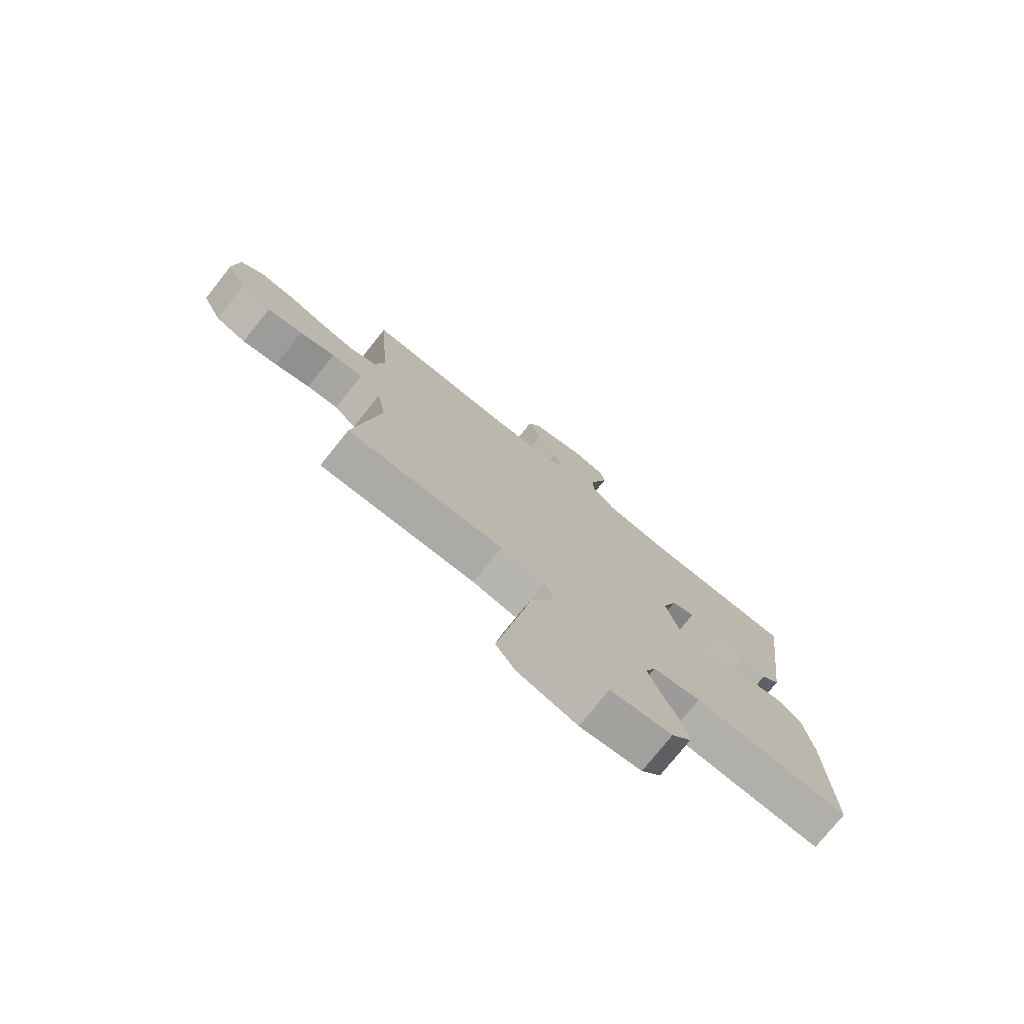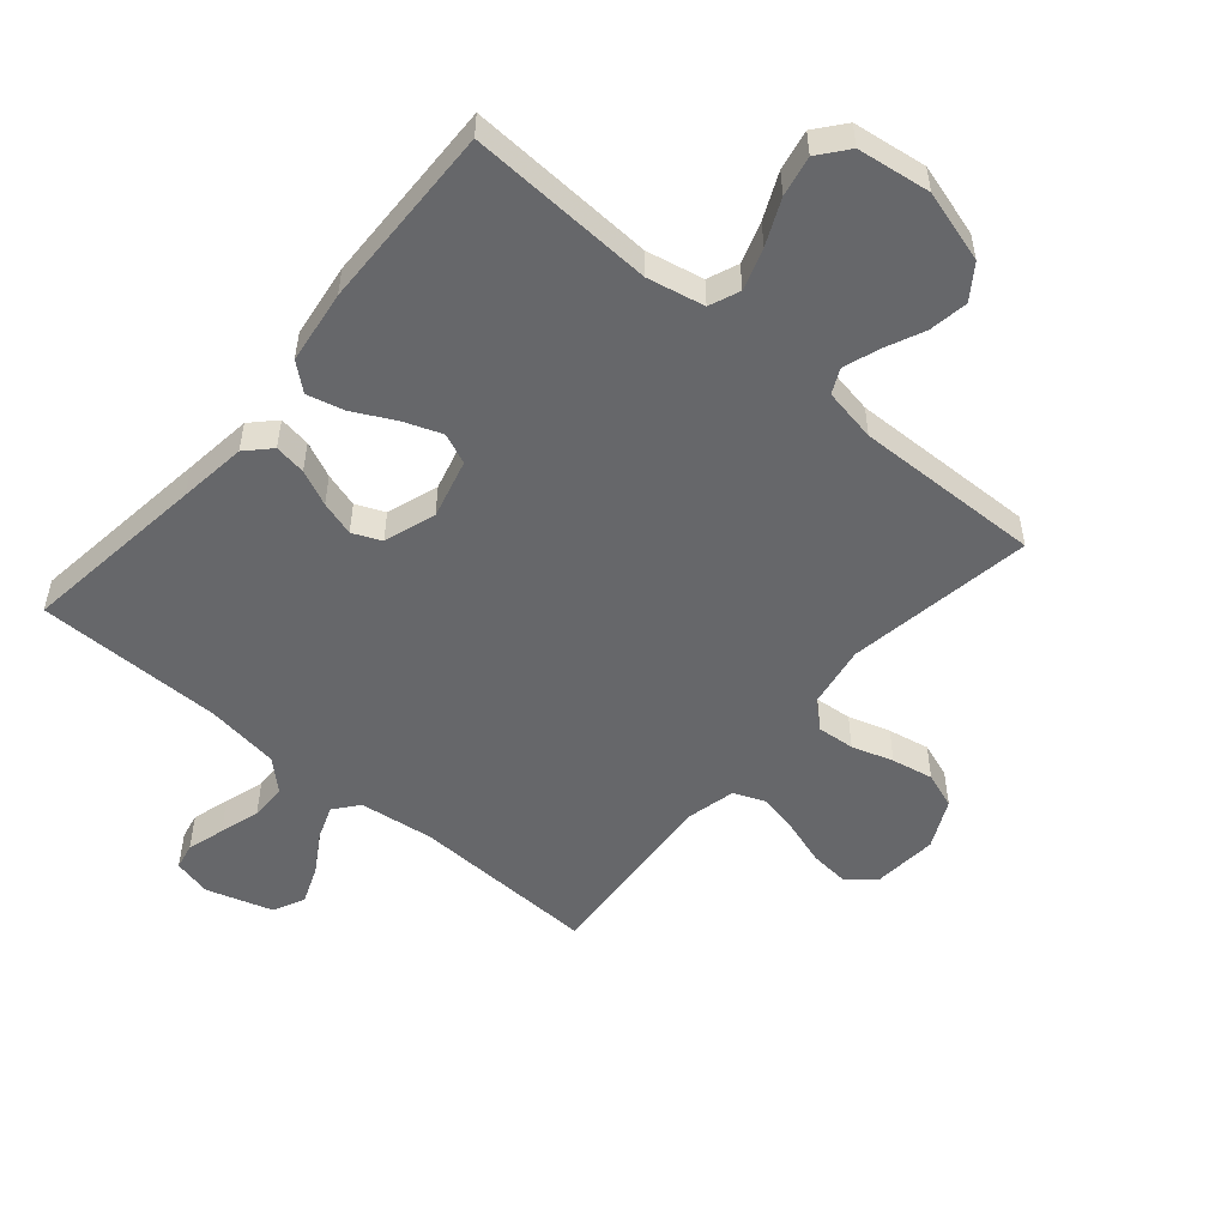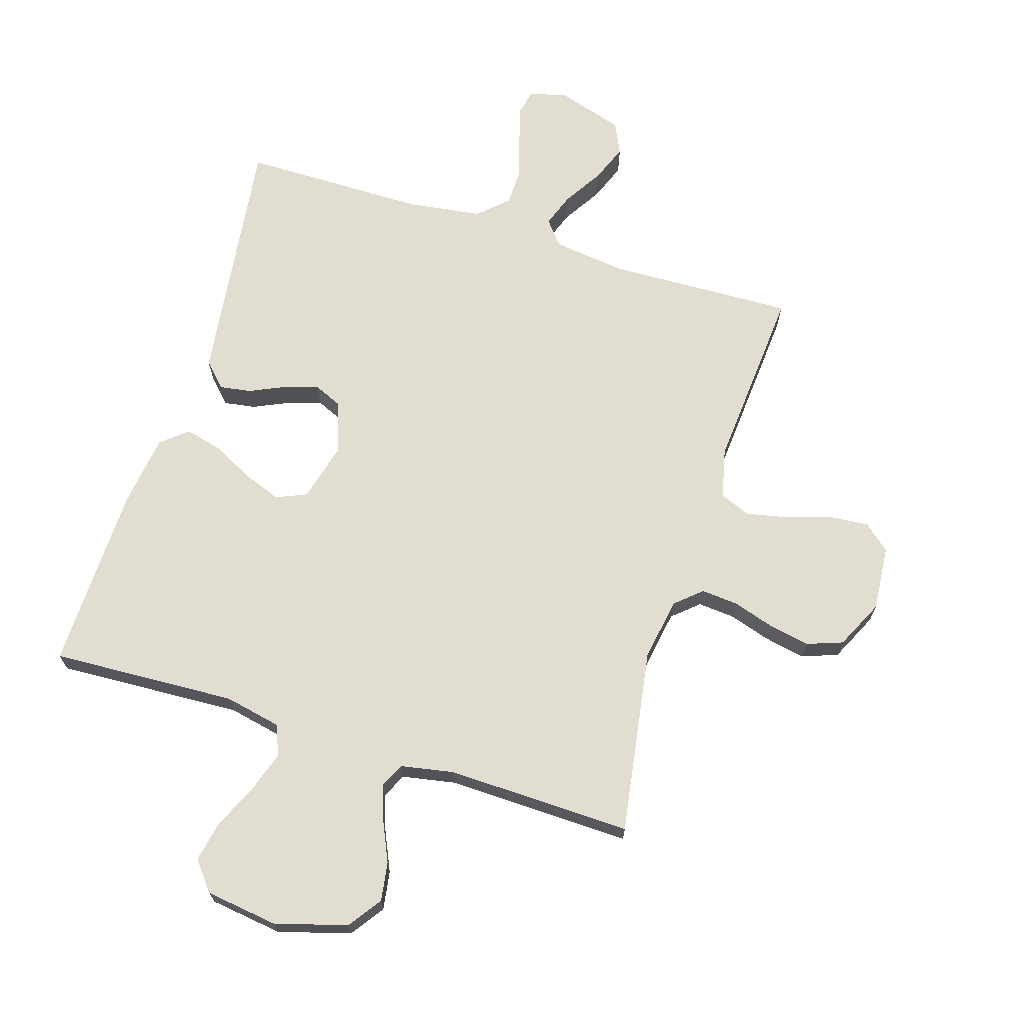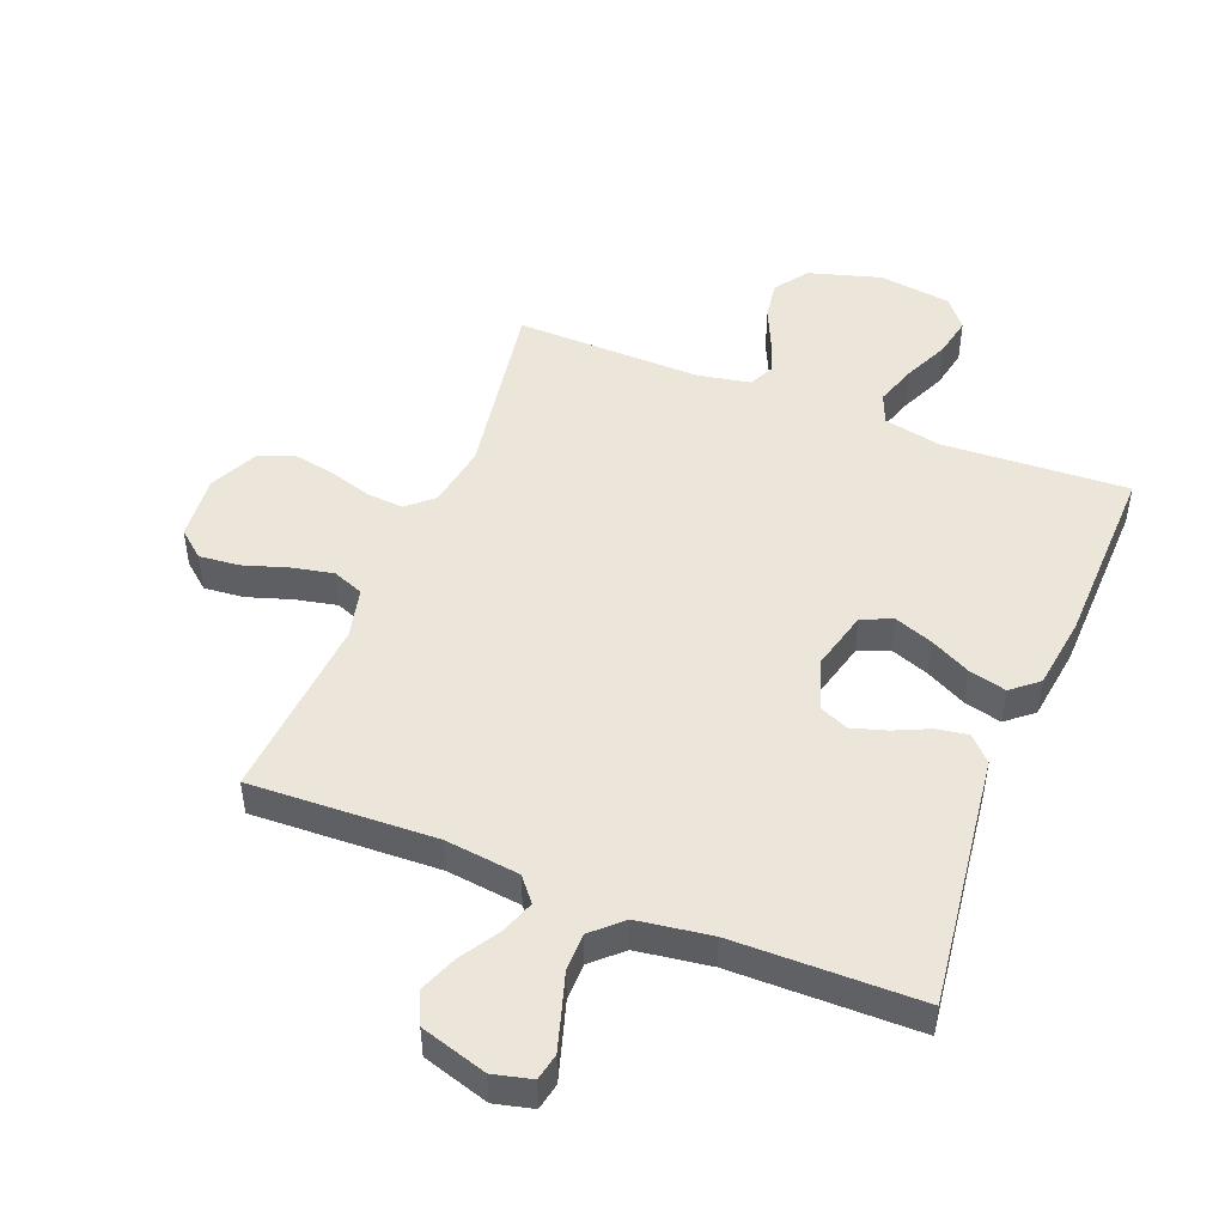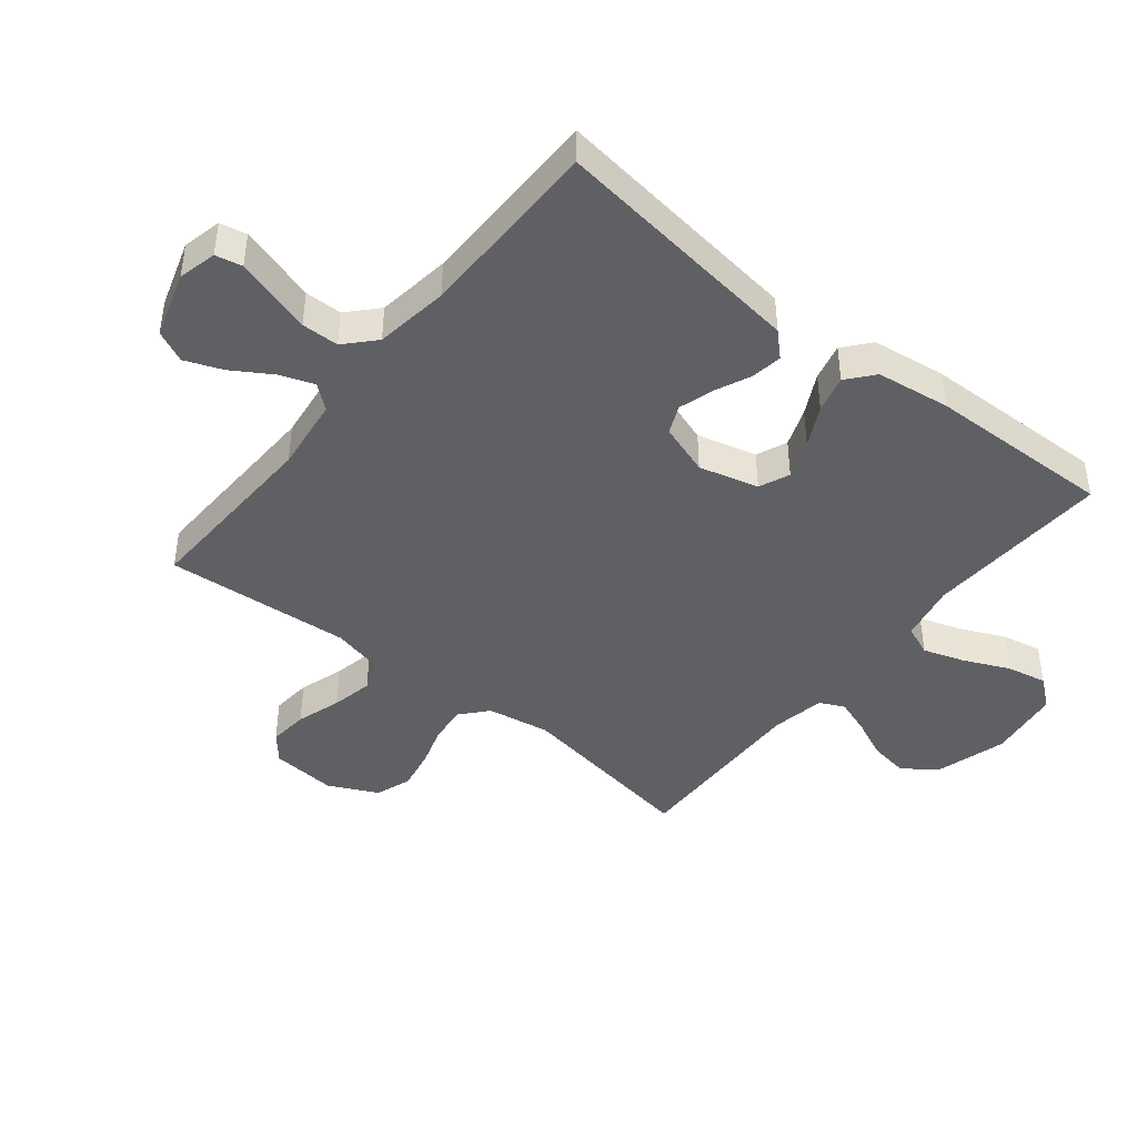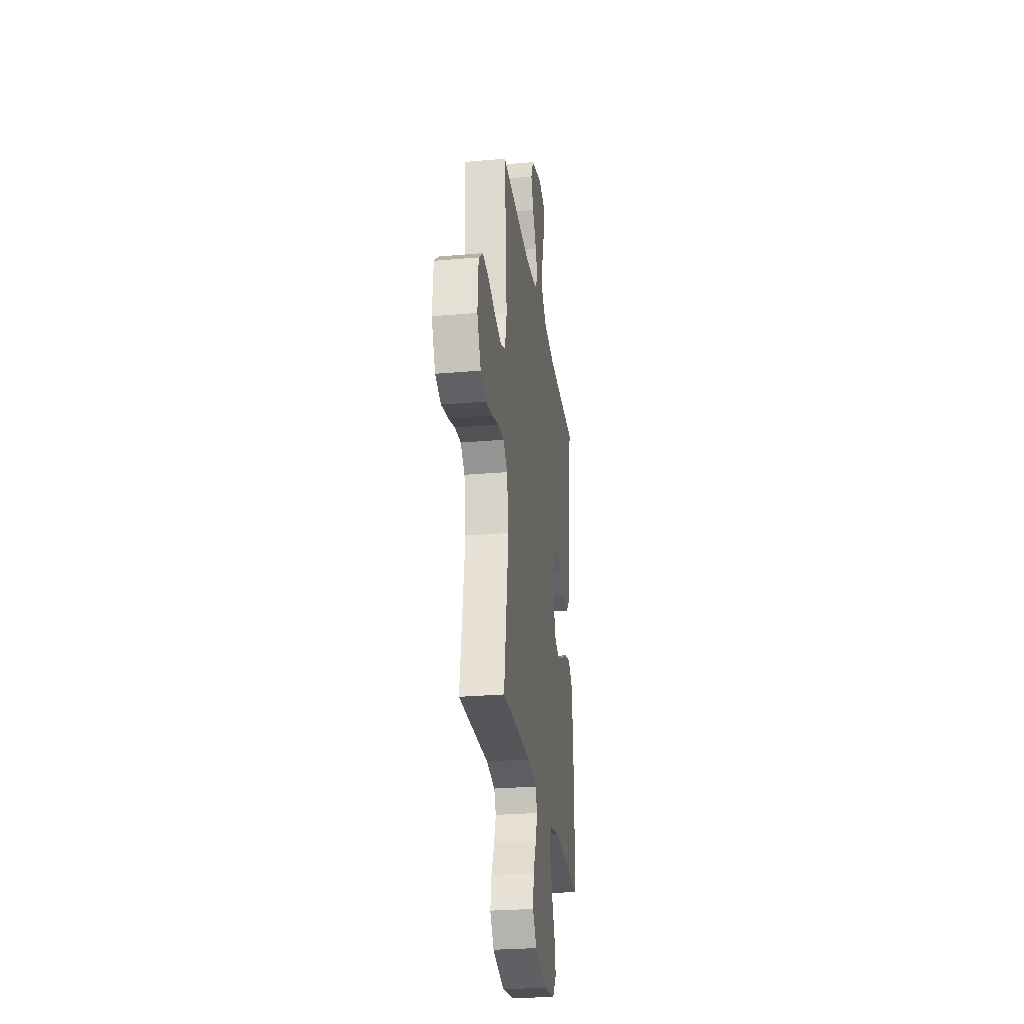
<metadata>
{"format":"obj","ext":"obj","renderer":"f3d","projection":"perspective","resolution":1024,"background":"white","views":[{"elev":-76.6,"azim":-38.7,"up":"+Z"},{"elev":-52.1,"azim":139.7,"up":"+Y"},{"elev":68.9,"azim":-162.6,"up":"+Y"},{"elev":48.1,"azim":21.5,"up":"+Y"},{"elev":-43.6,"azim":51.3,"up":"+Y"},{"elev":-27.0,"azim":-82.3,"up":"+Z"}]}
</metadata>
<code>
v 0.5 0.07 0.5
v 0.461 0.07 0.2
v 0.447 0.07 0.09
v 0.41 0.07 0.052
v 0.359 0.07 0.06
v 0.302 0.07 0.086
v 0.246 0.07 0.103
v 0.2 0.07 0.083
v 0.172 0.07 0
v 0.197 0.07 -0.096
v 0.246 0.07 -0.117
v 0.308 0.07 -0.094
v 0.374 0.07 -0.06
v 0.434 0.07 -0.045
v 0.477 0.07 -0.081
v 0.493 0.07 -0.2
v 0.5 0.07 -0.5
v 0.2 0.07 -0.485
v 0.108 0.07 -0.504
v 0.088 0.07 -0.553
v 0.11 0.07 -0.62
v 0.143 0.07 -0.693
v 0.156 0.07 -0.758
v 0.118 0.07 -0.805
v 0 0.07 -0.821
v -0.116 0.07 -0.787
v -0.154 0.07 -0.733
v -0.144 0.07 -0.67
v -0.115 0.07 -0.606
v -0.095 0.07 -0.549
v -0.114 0.07 -0.509
v -0.2 0.07 -0.493
v -0.5 0.07 -0.5
v -0.452 0.07 -0.2
v -0.469 0.07 -0.098
v -0.511 0.07 -0.061
v -0.571 0.07 -0.066
v -0.638 0.07 -0.087
v -0.705 0.07 -0.1
v -0.763 0.07 -0.079
v -0.801 0.07 0
v -0.792 0.07 0.106
v -0.749 0.07 0.142
v -0.685 0.07 0.136
v -0.613 0.07 0.113
v -0.546 0.07 0.099
v -0.496 0.07 0.119
v -0.477 0.07 0.2
v -0.5 0.07 0.5
v -0.2 0.07 0.489
v -0.08 0.07 0.504
v -0.048 0.07 0.543
v -0.068 0.07 0.598
v -0.107 0.07 0.661
v -0.131 0.07 0.722
v -0.107 0.07 0.773
v 0 0.07 0.806
v 0.062 0.07 0.791
v 0.071 0.07 0.748
v 0.053 0.07 0.688
v 0.033 0.07 0.623
v 0.034 0.07 0.563
v 0.081 0.07 0.519
v 0.2 0.07 0.502
v 0.5 0 0.5
v 0.461 0 0.2
v 0.447 0 0.09
v 0.41 0 0.052
v 0.359 0 0.06
v 0.302 0 0.086
v 0.246 0 0.103
v 0.2 0 0.083
v 0.172 0 0
v 0.197 0 -0.096
v 0.246 0 -0.117
v 0.308 0 -0.094
v 0.374 0 -0.06
v 0.434 0 -0.045
v 0.477 0 -0.081
v 0.493 0 -0.2
v 0.5 0 -0.5
v 0.2 0 -0.485
v 0.108 0 -0.504
v 0.088 0 -0.553
v 0.11 0 -0.62
v 0.143 0 -0.693
v 0.156 0 -0.758
v 0.118 0 -0.805
v 0 0 -0.821
v -0.116 0 -0.787
v -0.154 0 -0.733
v -0.144 0 -0.67
v -0.115 0 -0.606
v -0.095 0 -0.549
v -0.114 0 -0.509
v -0.2 0 -0.493
v -0.5 0 -0.5
v -0.452 0 -0.2
v -0.469 0 -0.098
v -0.511 0 -0.061
v -0.571 0 -0.066
v -0.638 0 -0.087
v -0.705 0 -0.1
v -0.763 0 -0.079
v -0.801 0 0
v -0.792 0 0.106
v -0.749 0 0.142
v -0.685 0 0.136
v -0.613 0 0.113
v -0.546 0 0.099
v -0.496 0 0.119
v -0.477 0 0.2
v -0.5 0 0.5
v -0.2 0 0.489
v -0.08 0 0.504
v -0.048 0 0.543
v -0.068 0 0.598
v -0.107 0 0.661
v -0.131 0 0.722
v -0.107 0 0.773
v 0 0 0.806
v 0.062 0 0.791
v 0.071 0 0.748
v 0.053 0 0.688
v 0.033 0 0.623
v 0.034 0 0.563
v 0.081 0 0.519
v 0.2 0 0.502
f 58 59 60 61
f 56 57 58 61
f 56 61 62
f 53 54 55 56
f 52 53 56 62
f 51 52 62 63
f 48 49 50
f 47 48 50 51
f 42 43 44 45
f 42 45 46
f 41 42 46
f 40 41 46
f 37 38 39 40
f 36 37 40 46
f 35 36 46 47
f 32 33 34
f 31 32 34 35
f 26 27 28 29
f 26 29 30
f 25 26 30
f 24 25 30
f 21 22 23 24
f 20 21 24 30
f 19 20 30 31
f 15 16 17 18
f 12 13 14 15
f 11 12 15 18
f 10 11 18 19
f 3 4 5 6
f 2 3 6 7
f 64 1 2 7
f 63 64 7 8
f 51 63 8 9
f 31 35 47 51
f 19 31 51
f 9 10 19 51
f 125 124 123 122
f 125 122 121 120
f 126 125 120
f 120 119 118 117
f 126 120 117 116
f 127 126 116 115
f 114 113 112
f 115 114 112 111
f 109 108 107 106
f 110 109 106
f 110 106 105
f 110 105 104
f 104 103 102 101
f 110 104 101 100
f 111 110 100 99
f 98 97 96
f 99 98 96 95
f 93 92 91 90
f 94 93 90
f 94 90 89
f 94 89 88
f 88 87 86 85
f 94 88 85 84
f 95 94 84 83
f 82 81 80 79
f 79 78 77 76
f 82 79 76 75
f 83 82 75 74
f 70 69 68 67
f 71 70 67 66
f 71 66 65 128
f 72 71 128 127
f 73 72 127 115
f 115 111 99 95
f 115 95 83
f 115 83 74 73
f 1 65 66 2
f 2 66 67 3
f 3 67 68 4
f 4 68 69 5
f 5 69 70 6
f 6 70 71 7
f 7 71 72 8
f 8 72 73 9
f 9 73 74 10
f 10 74 75 11
f 11 75 76 12
f 12 76 77 13
f 13 77 78 14
f 14 78 79 15
f 15 79 80 16
f 16 80 81 17
f 17 81 82 18
f 18 82 83 19
f 19 83 84 20
f 20 84 85 21
f 21 85 86 22
f 22 86 87 23
f 23 87 88 24
f 24 88 89 25
f 25 89 90 26
f 26 90 91 27
f 27 91 92 28
f 28 92 93 29
f 29 93 94 30
f 30 94 95 31
f 31 95 96 32
f 32 96 97 33
f 33 97 98 34
f 34 98 99 35
f 35 99 100 36
f 36 100 101 37
f 37 101 102 38
f 38 102 103 39
f 39 103 104 40
f 40 104 105 41
f 41 105 106 42
f 42 106 107 43
f 43 107 108 44
f 44 108 109 45
f 45 109 110 46
f 46 110 111 47
f 47 111 112 48
f 48 112 113 49
f 49 113 114 50
f 50 114 115 51
f 51 115 116 52
f 52 116 117 53
f 53 117 118 54
f 54 118 119 55
f 55 119 120 56
f 56 120 121 57
f 57 121 122 58
f 58 122 123 59
f 59 123 124 60
f 60 124 125 61
f 61 125 126 62
f 62 126 127 63
f 63 127 128 64
f 64 128 65 1

</code>
